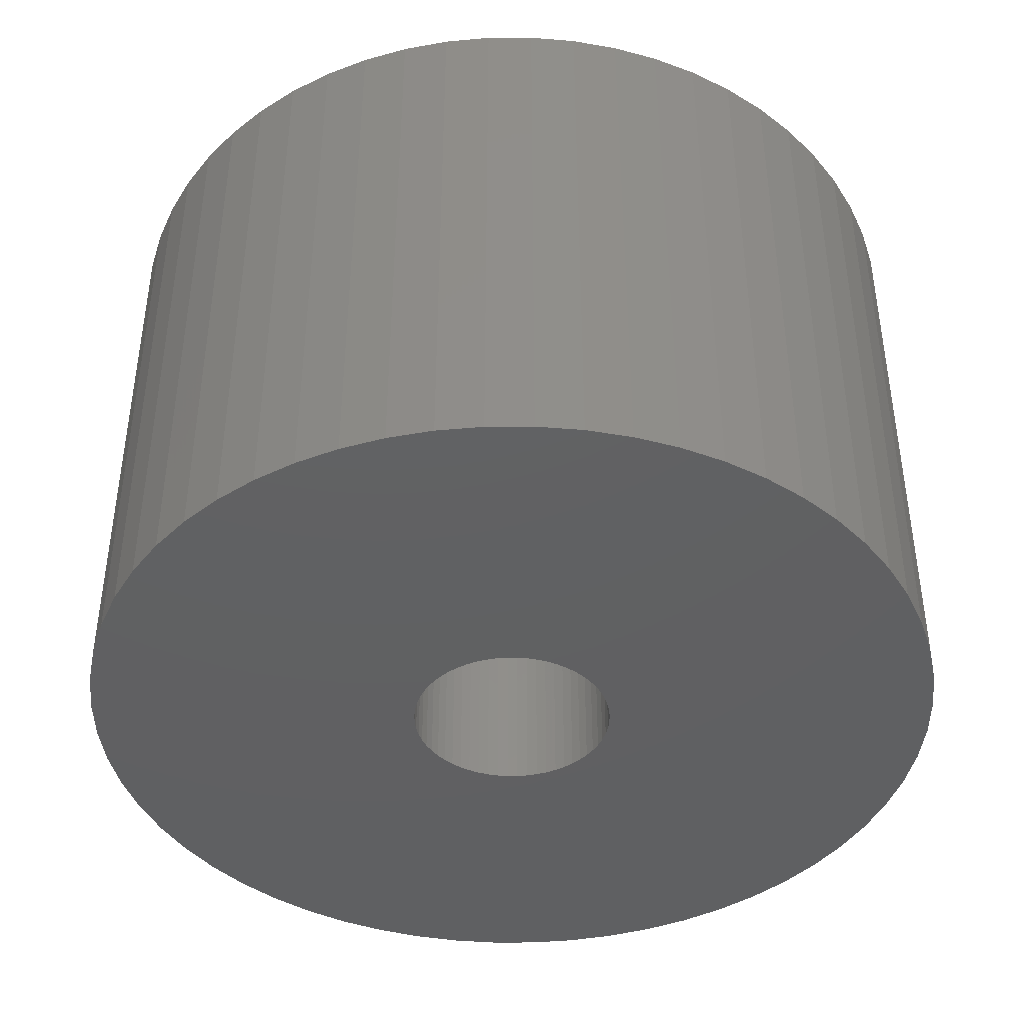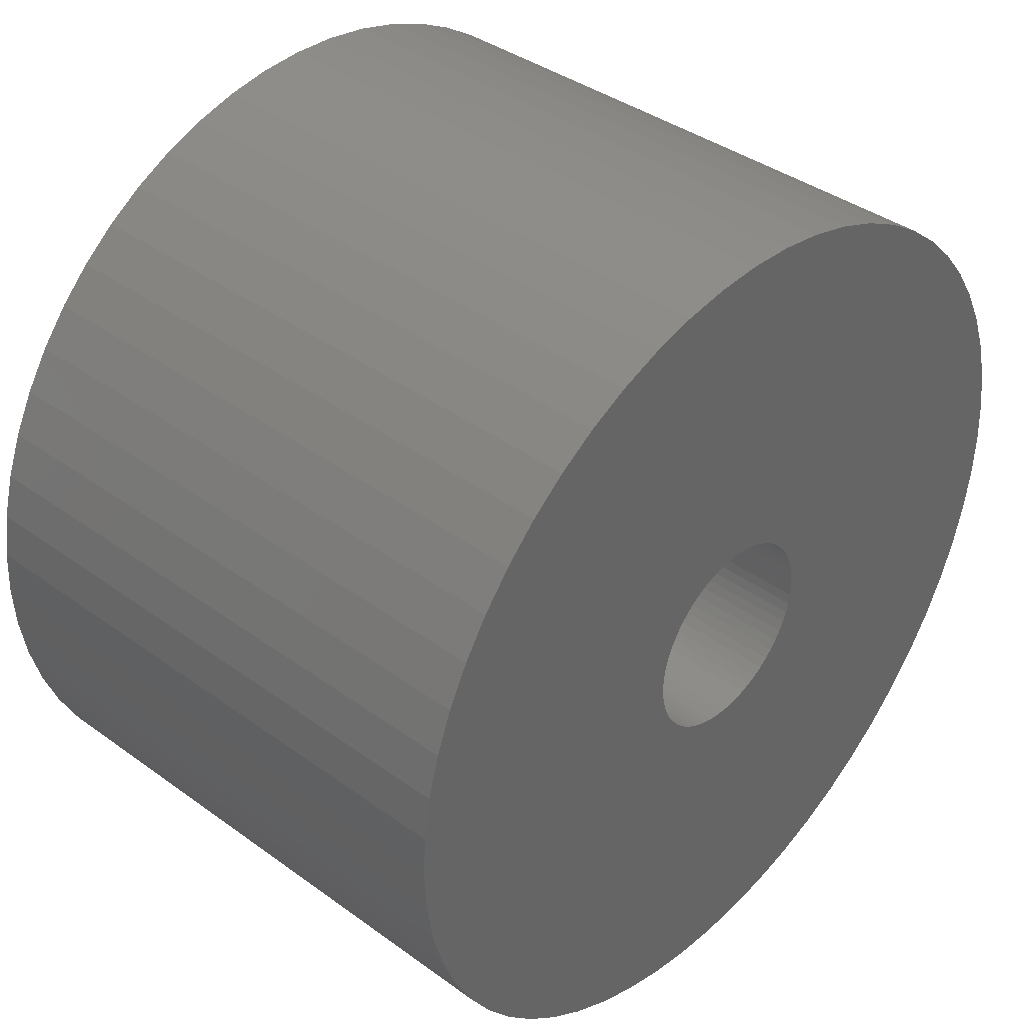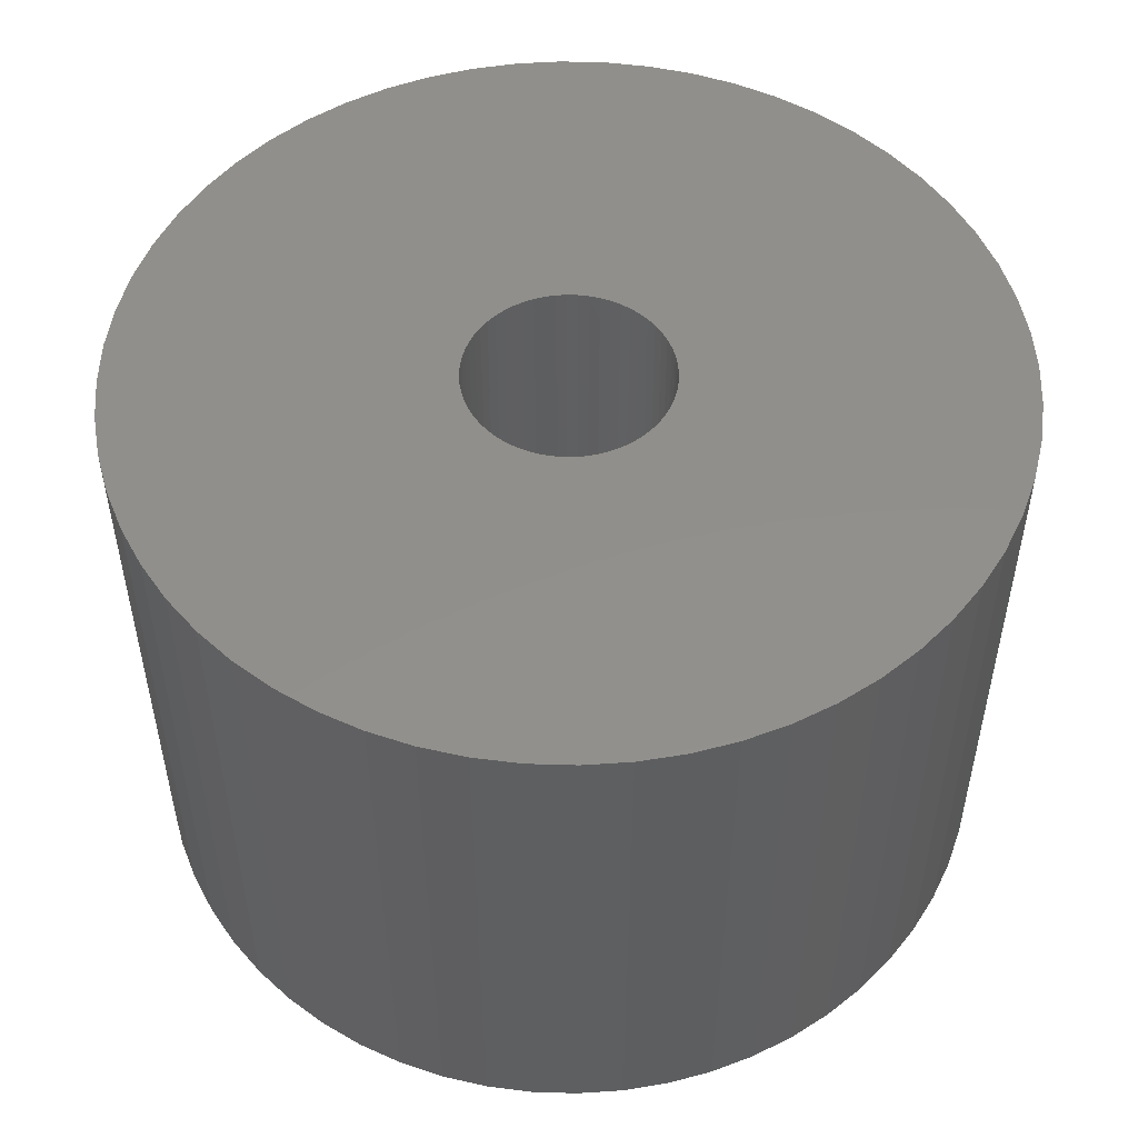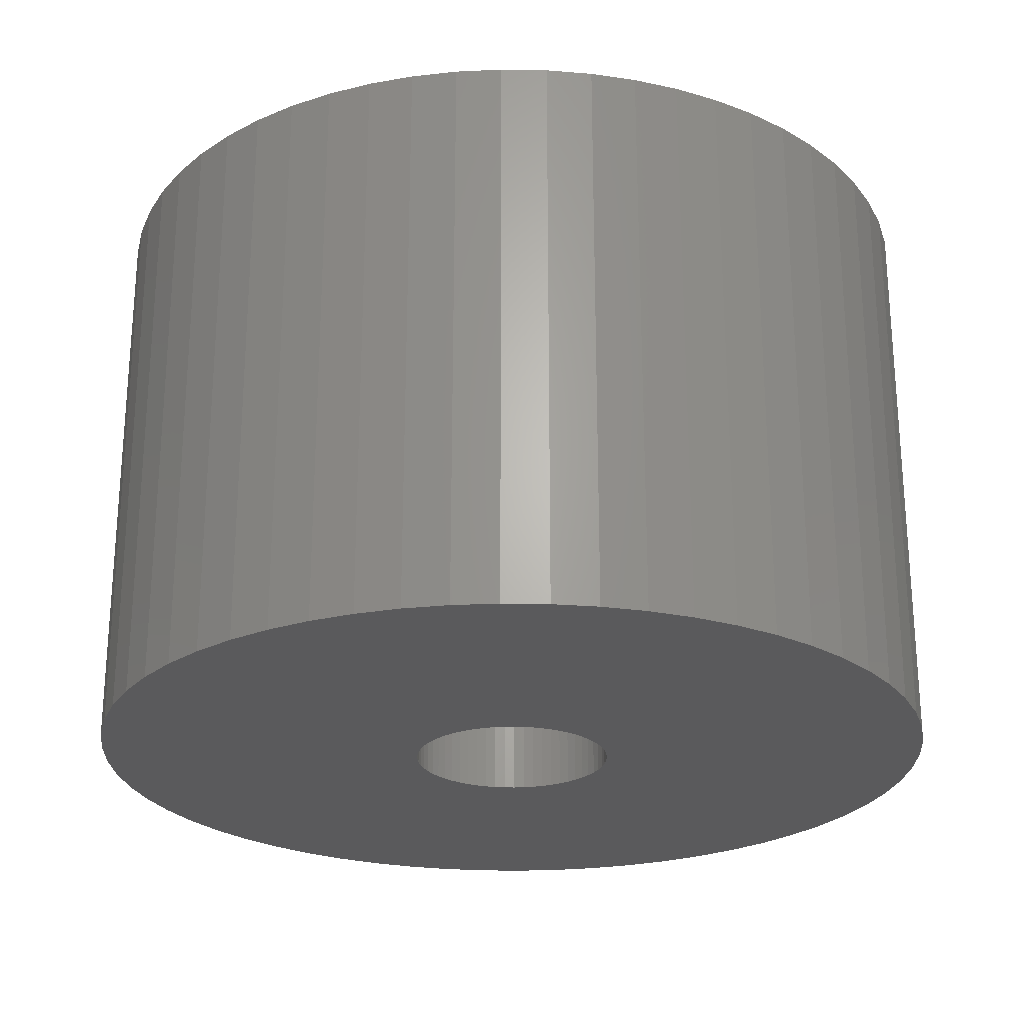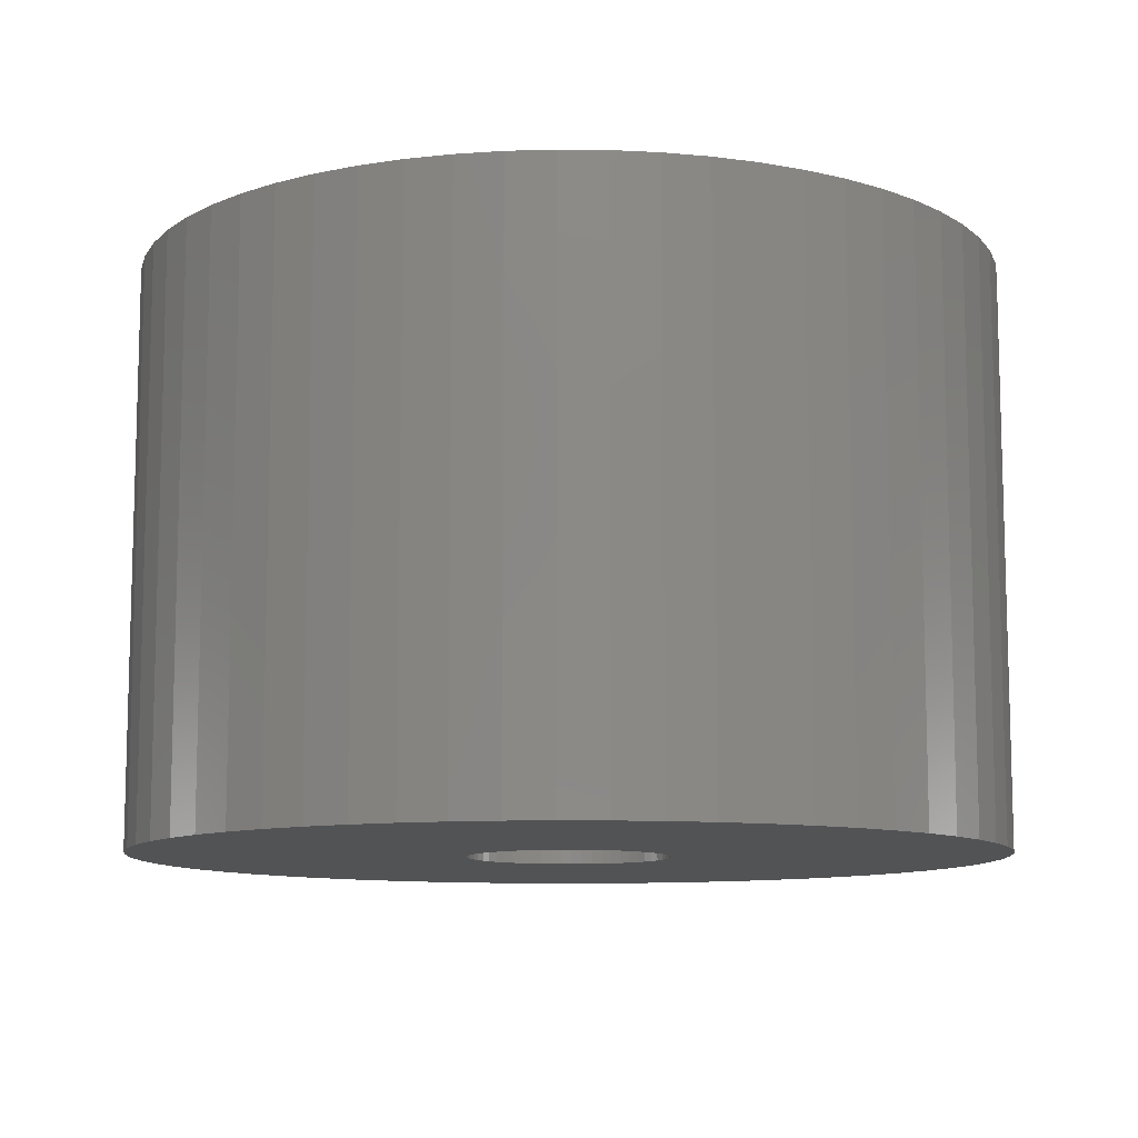
<metadata>
{"format":"stl","ext":"stl","renderer":"f3d","projection":"perspective","resolution":1024,"background":"white","views":[{"elev":-42.2,"azim":-62.7,"up":"+Z"},{"elev":38.9,"azim":-47.7,"up":"+Y"},{"elev":51.6,"azim":118.9,"up":"+Z"},{"elev":-24.6,"azim":73.4,"up":"+Z"},{"elev":-10.3,"azim":43.4,"up":"+Z"}]}
</metadata>
<code>
# stl→obj: 240 verts, 480 faces
v 6.022 6.688 0
v 5.29 7.281 12
v 6.022 6.688 12
v 5.29 7.281 0
v -3.661 -8.222 0
v -2.781 -8.56 12
v -3.661 -8.222 12
v -2.781 -8.56 0
v 4.5 7.794 12
v 4.5 7.794 0
v -1.871 8.803 0
v -2.781 8.56 12
v -1.871 8.803 12
v -2.781 8.56 0
v -8.222 3.661 0
v -7.794 4.5 12
v -7.794 4.5 0
v -8.222 3.661 12
v -8.222 -3.661 0
v -8.56 -2.781 12
v -8.56 -2.781 0
v -8.222 -3.661 12
v 8.803 1.871 12
v 8.56 2.781 0
v 8.56 2.781 12
v 8.803 1.871 0
v 8.222 3.661 0
v 8.222 3.661 12
v 6.688 6.022 12
v 6.688 6.022 0
v 3.661 8.222 12
v 3.661 8.222 0
v 0.9408 8.951 0
v 0 9 12
v 0.9408 8.951 12
v 0 9 0
v 1.871 8.803 0
v 1.871 8.803 12
v -0.9408 8.951 12
v -0.9408 8.951 0
v -4.5 7.794 0
v -5.29 7.281 12
v -4.5 7.794 12
v -5.29 7.281 0
v 8.222 -3.661 12
v 8.56 -2.781 0
v 8.56 -2.781 12
v 8.222 -3.661 0
v 1.871 -8.803 0
v 2.781 -8.56 12
v 1.871 -8.803 12
v 2.781 -8.56 0
v 6.022 -6.688 12
v 6.688 -6.022 0
v 6.688 -6.022 12
v 6.022 -6.688 0
v -8.951 -0.9408 0
v -9 0 12
v -9 0 0
v -8.951 -0.9408 12
v 2.1 0 0
v 9 0 0
v 8.951 -0.9408 0
v 2.088 -0.2195 0
v 8.803 -1.871 0
v 8.951 0.9408 0
v 2.054 -0.4366 0
v 2.088 0.2195 0
v 1.997 -0.6489 0
v 1.918 -0.8541 0
v 7.794 -4.5 0
v 2.054 0.4366 0
v 1.819 -1.05 0
v 7.281 -5.29 0
v 1.699 -1.234 0
v 1.997 0.6489 0
v 1.561 -1.405 0
v 1.405 -1.561 0
v 5.29 -7.281 0
v 1.918 0.8541 0
v 1.234 -1.699 0
v 4.5 -7.794 0
v 7.794 4.5 0
v 1.05 -1.819 0
v 3.661 -8.222 0
v 1.819 1.05 0
v 0.8541 -1.918 0
v 7.281 5.29 0
v 1.699 1.234 0
v 0.6489 -1.997 0
v 0.4366 -2.054 0
v 0.9408 -8.951 0
v 0.2195 -2.088 0
v 0 -9 0
v 0 -2.1 0
v -0.2195 -2.088 0
v -0.9408 -8.951 0
v -0.4366 -2.054 0
v -1.871 -8.803 0
v -0.6489 -1.997 0
v -0.8541 -1.918 0
v -1.05 -1.819 0
v -4.5 -7.794 0
v -1.234 -1.699 0
v -5.29 -7.281 0
v -1.405 -1.561 0
v -6.022 -6.688 0
v -1.561 -1.405 0
v -6.688 -6.022 0
v -1.699 -1.234 0
v -7.281 -5.29 0
v 1.561 1.405 0
v 1.405 1.561 0
v 1.234 1.699 0
v 1.05 1.819 0
v 0.8541 1.918 0
v 2.781 8.56 0
v 0.6489 1.997 0
v 0.4366 2.054 0
v 0.2195 2.088 0
v 0 2.1 0
v -0.2195 2.088 0
v -0.4366 2.054 0
v -0.6489 1.997 0
v -0.8541 1.918 0
v -3.661 8.222 0
v -1.05 1.819 0
v -1.234 1.699 0
v -1.405 1.561 0
v -6.022 6.688 0
v -1.561 1.405 0
v -6.688 6.022 0
v -1.699 1.234 0
v -7.281 5.29 0
v -1.819 1.05 0
v -1.918 0.8541 0
v -1.997 0.6489 0
v -8.56 2.781 0
v -2.054 0.4366 0
v -8.803 1.871 0
v -2.088 0.2195 0
v -8.951 0.9408 0
v -2.1 0 0
v -1.819 -1.05 0
v -7.794 -4.5 0
v -1.918 -0.8541 0
v -1.997 -0.6489 0
v -2.054 -0.4366 0
v -8.803 -1.871 0
v -2.088 -0.2195 0
v 7.794 4.5 12
v 7.281 5.29 12
v 2.781 8.56 12
v -8.951 0.9408 12
v -8.56 2.781 12
v -8.803 1.871 12
v -6.022 6.688 12
v -6.688 6.022 12
v -7.281 5.29 12
v -3.661 8.222 12
v 9 0 12
v 8.951 0.9408 12
v 0.9408 -8.951 12
v 0 -9 12
v 8.803 -1.871 12
v 4.5 -7.794 12
v 3.661 -8.222 12
v 5.29 -7.281 12
v 7.281 -5.29 12
v 7.794 -4.5 12
v -0.9408 -8.951 12
v -1.871 -8.803 12
v -4.5 -7.794 12
v -5.29 -7.281 12
v -6.688 -6.022 12
v -6.022 -6.688 12
v -8.803 -1.871 12
v -7.281 -5.29 12
v -7.794 -4.5 12
v 2.1 0 12
v 2.088 0.2195 12
v 8.951 -0.9408 12
v 2.054 0.4366 12
v 2.088 -0.2195 12
v 1.997 0.6489 12
v 1.918 0.8541 12
v 2.054 -0.4366 12
v 1.819 1.05 12
v 1.699 1.234 12
v 1.997 -0.6489 12
v 1.561 1.405 12
v 1.405 1.561 12
v 1.918 -0.8541 12
v 1.234 1.699 12
v 1.05 1.819 12
v 1.819 -1.05 12
v 0.8541 1.918 12
v 1.699 -1.234 12
v 0.6489 1.997 12
v 0.4366 2.054 12
v 0.2195 2.088 12
v 0 2.1 12
v -0.2195 2.088 12
v -0.4366 2.054 12
v -0.6489 1.997 12
v -0.8541 1.918 12
v -1.05 1.819 12
v -1.234 1.699 12
v -1.405 1.561 12
v -1.561 1.405 12
v -1.699 1.234 12
v 1.561 -1.405 12
v 1.405 -1.561 12
v 1.234 -1.699 12
v 1.05 -1.819 12
v 0.8541 -1.918 12
v 0.6489 -1.997 12
v 0.4366 -2.054 12
v 0.2195 -2.088 12
v 0 -2.1 12
v -0.2195 -2.088 12
v -0.4366 -2.054 12
v -0.6489 -1.997 12
v -0.8541 -1.918 12
v -1.05 -1.819 12
v -1.234 -1.699 12
v -1.405 -1.561 12
v -1.561 -1.405 12
v -1.699 -1.234 12
v -1.819 -1.05 12
v -1.918 -0.8541 12
v -1.997 -0.6489 12
v -2.054 -0.4366 12
v -2.088 -0.2195 12
v -2.1 0 12
v -1.819 1.05 12
v -1.918 0.8541 12
v -1.997 0.6489 12
v -2.054 0.4366 12
v -2.088 0.2195 12
f 1 2 3
f 2 1 4
f 5 6 7
f 6 5 8
f 4 9 2
f 9 4 10
f 11 12 13
f 12 11 14
f 15 16 17
f 16 15 18
f 19 20 21
f 20 19 22
f 23 24 25
f 24 23 26
f 25 27 28
f 27 25 24
f 29 1 3
f 1 29 30
f 10 31 9
f 31 10 32
f 33 34 35
f 34 33 36
f 37 35 38
f 35 37 33
f 36 39 34
f 39 36 40
f 41 42 43
f 42 41 44
f 45 46 47
f 46 45 48
f 49 50 51
f 50 49 52
f 53 54 55
f 54 53 56
f 57 58 59
f 58 57 60
f 61 62 63
f 64 63 65
f 62 61 66
f 67 65 46
f 68 66 61
f 69 46 48
f 66 68 26
f 70 48 71
f 72 26 68
f 73 71 74
f 26 72 24
f 75 74 54
f 76 24 72
f 77 54 56
f 24 76 27
f 78 56 79
f 80 27 76
f 81 79 82
f 27 80 83
f 84 82 85
f 86 83 80
f 87 85 52
f 83 86 88
f 89 88 86
f 63 64 61
f 65 67 64
f 46 69 67
f 48 70 69
f 90 52 49
f 71 73 70
f 74 75 73
f 54 77 75
f 56 78 77
f 79 81 78
f 82 84 81
f 91 49 92
f 85 87 84
f 52 90 87
f 49 91 90
f 92 93 91
f 94 93 92
f 94 95 93
f 94 96 95
f 97 96 94
f 96 97 98
f 99 98 97
f 98 99 100
f 8 100 99
f 100 8 101
f 5 101 8
f 101 5 102
f 103 102 5
f 102 103 104
f 105 104 103
f 104 105 106
f 107 106 105
f 106 107 108
f 109 108 107
f 108 109 110
f 111 110 109
f 88 89 30
f 112 30 89
f 30 112 1
f 113 1 112
f 1 113 4
f 114 4 113
f 4 114 10
f 115 10 114
f 10 115 32
f 116 32 115
f 32 116 117
f 118 117 116
f 117 118 37
f 119 37 118
f 37 119 33
f 120 33 119
f 121 33 120
f 121 36 33
f 122 36 121
f 40 122 123
f 11 123 124
f 14 124 125
f 122 40 36
f 126 125 127
f 41 127 128
f 44 128 129
f 130 129 131
f 132 131 133
f 134 133 135
f 123 11 40
f 17 135 136
f 15 136 137
f 138 137 139
f 140 139 141
f 142 141 143
f 110 111 144
f 124 14 11
f 145 144 111
f 125 126 14
f 144 145 146
f 127 41 126
f 19 146 145
f 128 44 41
f 146 19 147
f 129 130 44
f 21 147 19
f 131 132 130
f 147 21 148
f 133 134 132
f 149 148 21
f 135 17 134
f 148 149 150
f 136 15 17
f 57 150 149
f 137 138 15
f 150 57 143
f 139 140 138
f 59 143 57
f 141 142 140
f 143 59 142
f 28 83 151
f 83 28 27
f 151 88 152
f 88 151 83
f 152 30 29
f 30 152 88
f 32 153 31
f 153 32 117
f 59 154 142
f 154 59 58
f 140 155 138
f 155 140 156
f 132 157 130
f 157 132 158
f 134 158 132
f 158 134 159
f 14 160 12
f 160 14 126
f 126 43 160
f 43 126 41
f 44 157 42
f 157 44 130
f 161 66 162
f 66 161 62
f 94 163 164
f 163 94 92
f 47 65 165
f 65 47 46
f 92 51 163
f 51 92 49
f 85 166 167
f 166 85 82
f 79 53 168
f 53 79 56
f 82 168 166
f 168 82 79
f 55 74 169
f 74 55 54
f 170 48 45
f 48 170 71
f 169 71 170
f 71 169 74
f 99 171 172
f 171 99 97
f 97 164 171
f 164 97 94
f 105 173 174
f 173 105 103
f 107 175 109
f 175 107 176
f 103 7 173
f 7 103 5
f 149 60 57
f 60 149 177
f 109 178 111
f 178 109 175
f 111 179 145
f 179 111 178
f 162 26 23
f 26 162 66
f 117 38 153
f 38 117 37
f 180 161 162
f 181 162 23
f 161 180 182
f 183 23 25
f 184 182 180
f 185 25 28
f 182 184 165
f 186 28 151
f 187 165 184
f 188 151 152
f 165 187 47
f 189 152 29
f 190 47 187
f 191 29 3
f 47 190 45
f 192 3 2
f 193 45 190
f 194 2 9
f 45 193 170
f 195 9 31
f 196 170 193
f 197 31 153
f 170 196 169
f 198 169 196
f 162 181 180
f 23 183 181
f 25 185 183
f 28 186 185
f 199 153 38
f 151 188 186
f 152 189 188
f 29 191 189
f 3 192 191
f 2 194 192
f 9 195 194
f 200 38 35
f 31 197 195
f 153 199 197
f 38 200 199
f 35 201 200
f 34 201 35
f 34 202 201
f 34 203 202
f 39 203 34
f 203 39 204
f 13 204 39
f 204 13 205
f 12 205 13
f 205 12 206
f 160 206 12
f 206 160 207
f 43 207 160
f 207 43 208
f 42 208 43
f 208 42 209
f 157 209 42
f 209 157 210
f 158 210 157
f 210 158 211
f 159 211 158
f 169 198 55
f 212 55 198
f 55 212 53
f 213 53 212
f 53 213 168
f 214 168 213
f 168 214 166
f 215 166 214
f 166 215 167
f 216 167 215
f 167 216 50
f 217 50 216
f 50 217 51
f 218 51 217
f 51 218 163
f 219 163 218
f 220 163 219
f 220 164 163
f 221 164 220
f 171 221 222
f 172 222 223
f 6 223 224
f 221 171 164
f 7 224 225
f 173 225 226
f 174 226 227
f 176 227 228
f 175 228 229
f 178 229 230
f 222 172 171
f 179 230 231
f 22 231 232
f 20 232 233
f 177 233 234
f 60 234 235
f 211 159 236
f 223 6 172
f 16 236 159
f 224 7 6
f 236 16 237
f 225 173 7
f 18 237 16
f 226 174 173
f 237 18 238
f 227 176 174
f 155 238 18
f 228 175 176
f 238 155 239
f 229 178 175
f 156 239 155
f 230 179 178
f 239 156 240
f 231 22 179
f 154 240 156
f 232 20 22
f 240 154 235
f 233 177 20
f 58 235 154
f 234 60 177
f 235 58 60
f 142 156 140
f 156 142 154
f 138 18 15
f 18 138 155
f 17 159 134
f 159 17 16
f 40 13 39
f 13 40 11
f 165 63 182
f 63 165 65
f 182 62 161
f 62 182 63
f 52 167 50
f 167 52 85
f 8 172 6
f 172 8 99
f 107 174 176
f 174 107 105
f 21 177 149
f 177 21 20
f 145 22 19
f 22 145 179
f 61 181 68
f 181 61 180
f 235 141 240
f 141 235 143
f 121 201 202
f 201 121 120
f 112 192 113
f 192 112 191
f 129 208 209
f 208 129 128
f 124 204 205
f 204 124 123
f 80 188 86
f 188 80 186
f 118 197 199
f 197 118 116
f 119 199 200
f 199 119 118
f 115 194 195
f 194 115 114
f 237 135 236
f 135 237 136
f 123 203 204
f 203 123 122
f 69 187 67
f 187 69 190
f 234 143 235
f 143 234 150
f 72 185 76
f 185 72 183
f 68 183 72
f 183 68 181
f 76 186 80
f 186 76 185
f 89 191 112
f 191 89 189
f 86 189 89
f 189 86 188
f 120 200 201
f 200 120 119
f 116 195 197
f 195 116 115
f 114 192 194
f 192 114 113
f 239 137 238
f 137 239 139
f 211 131 210
f 131 211 133
f 210 129 209
f 129 210 131
f 236 133 211
f 133 236 135
f 238 136 237
f 136 238 137
f 240 139 239
f 139 240 141
f 127 206 207
f 206 127 125
f 125 205 206
f 205 125 124
f 128 207 208
f 207 128 127
f 122 202 203
f 202 122 121
f 93 220 219
f 220 93 95
f 90 218 217
f 218 90 91
f 78 214 213
f 214 78 81
f 84 216 215
f 216 84 87
f 77 198 75
f 198 77 212
f 73 193 70
f 193 73 196
f 227 108 228
f 108 227 106
f 102 226 225
f 226 102 104
f 100 224 223
f 224 100 101
f 96 222 221
f 222 96 98
f 231 147 232
f 147 231 146
f 229 144 230
f 144 229 110
f 232 148 233
f 148 232 147
f 233 150 234
f 150 233 148
f 91 219 218
f 219 91 93
f 87 217 216
f 217 87 90
f 78 212 77
f 212 78 213
f 81 215 214
f 215 81 84
f 75 196 73
f 196 75 198
f 70 190 69
f 190 70 193
f 67 184 64
f 184 67 187
f 104 227 226
f 227 104 106
f 101 225 224
f 225 101 102
f 98 223 222
f 223 98 100
f 95 221 220
f 221 95 96
f 230 146 231
f 146 230 144
f 228 110 229
f 110 228 108
f 64 180 61
f 180 64 184

</code>
